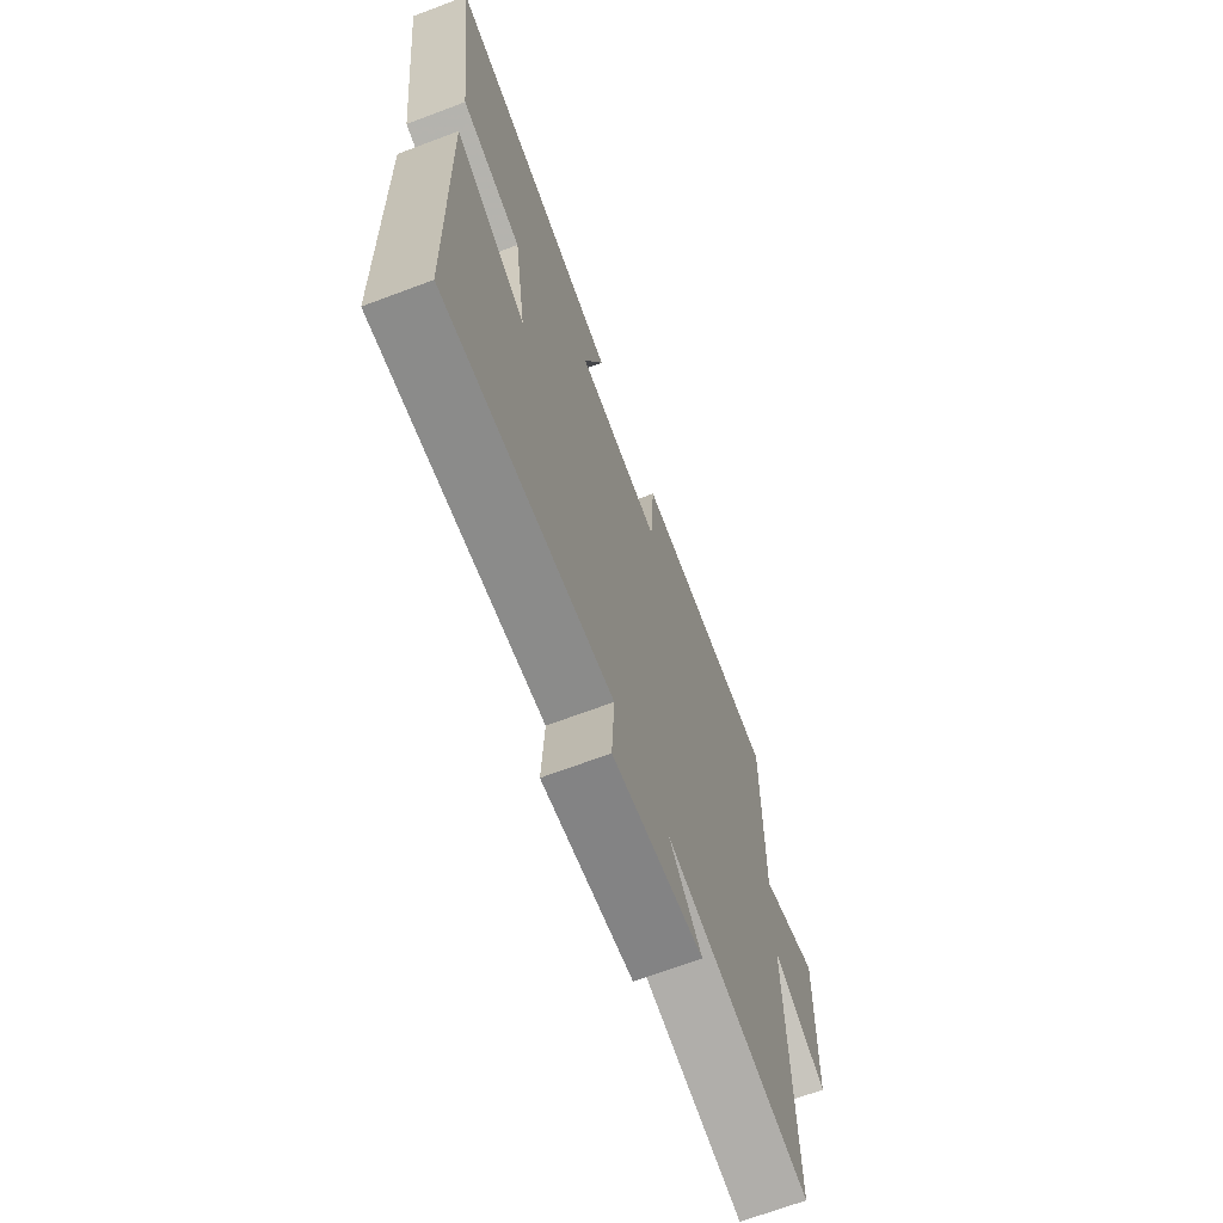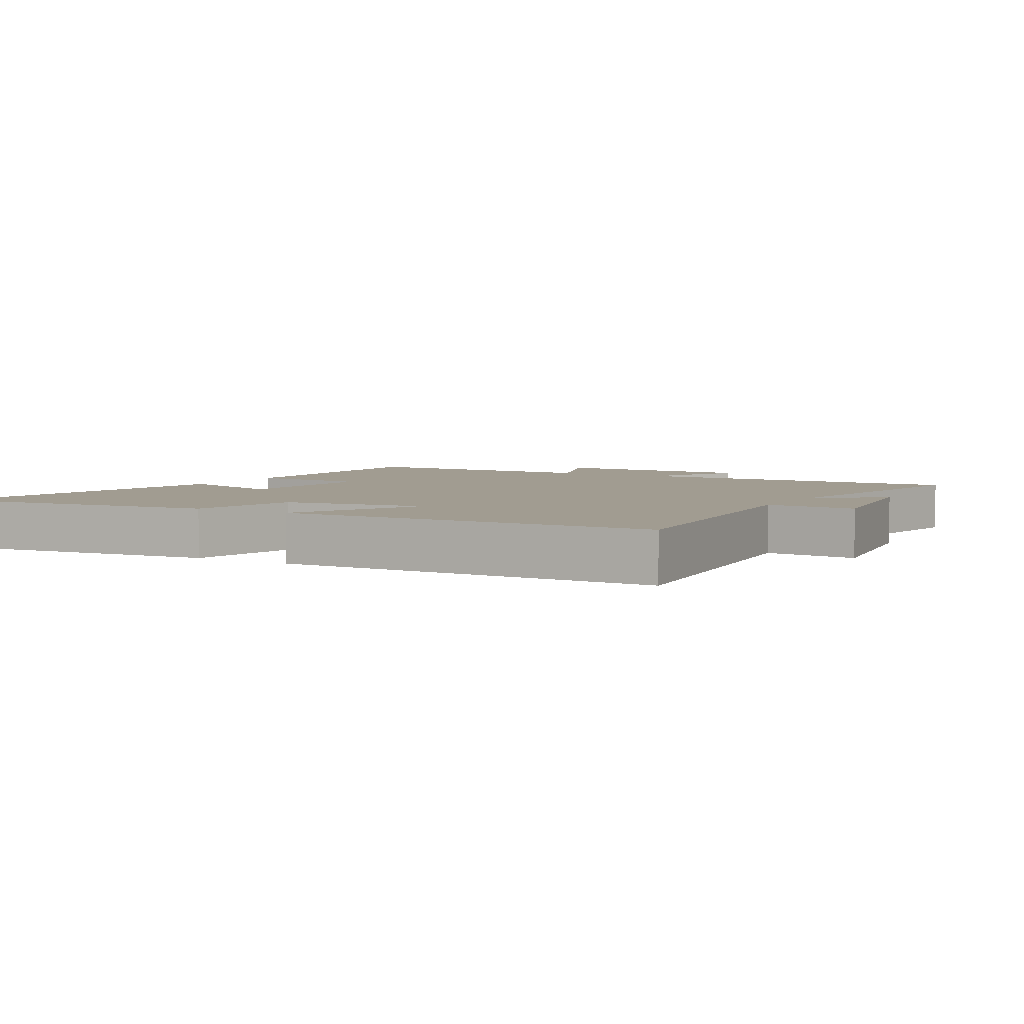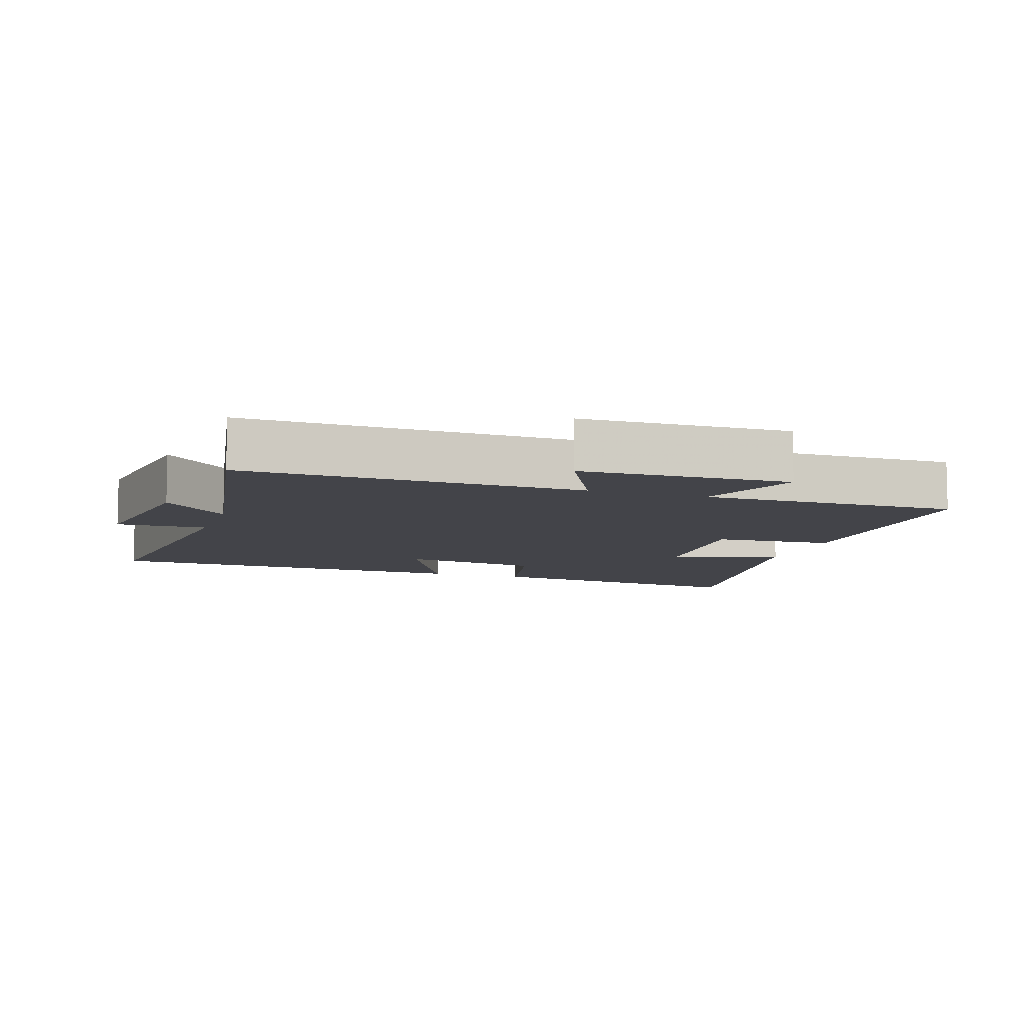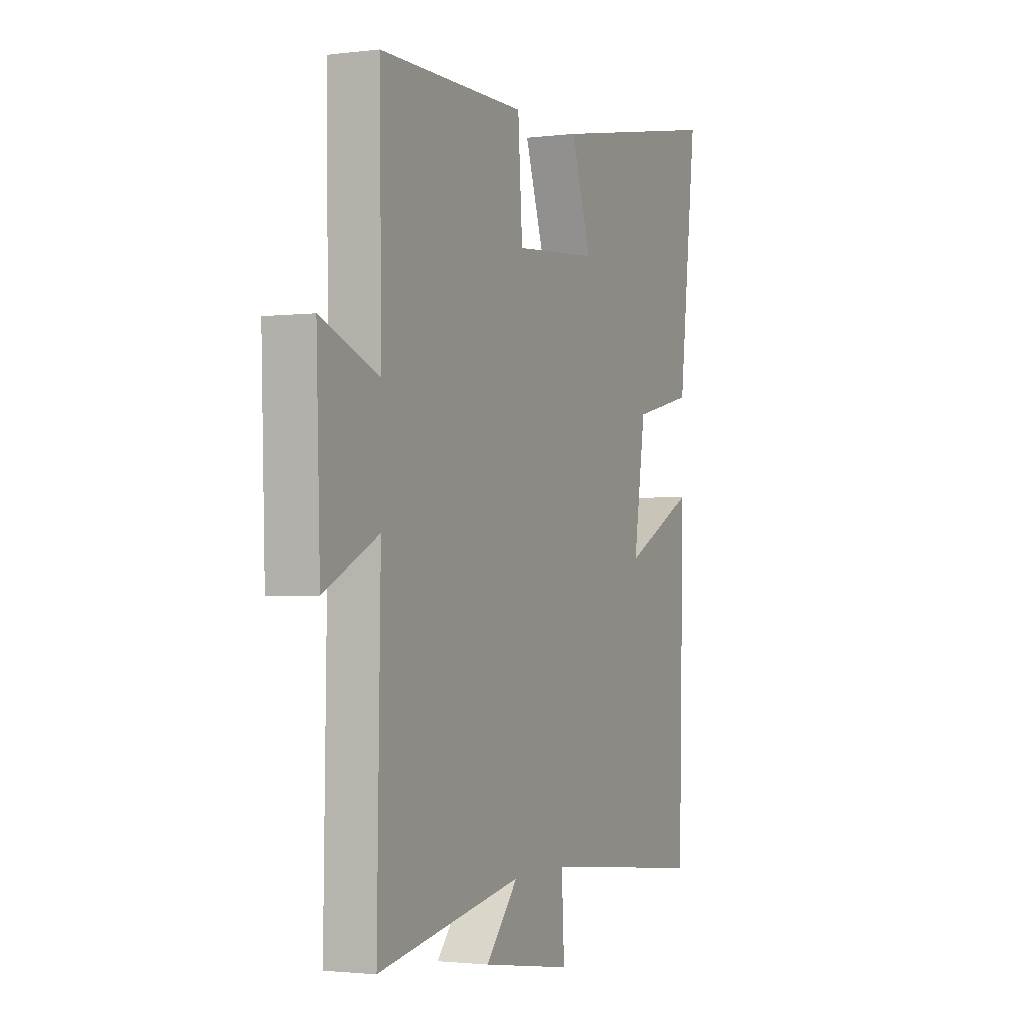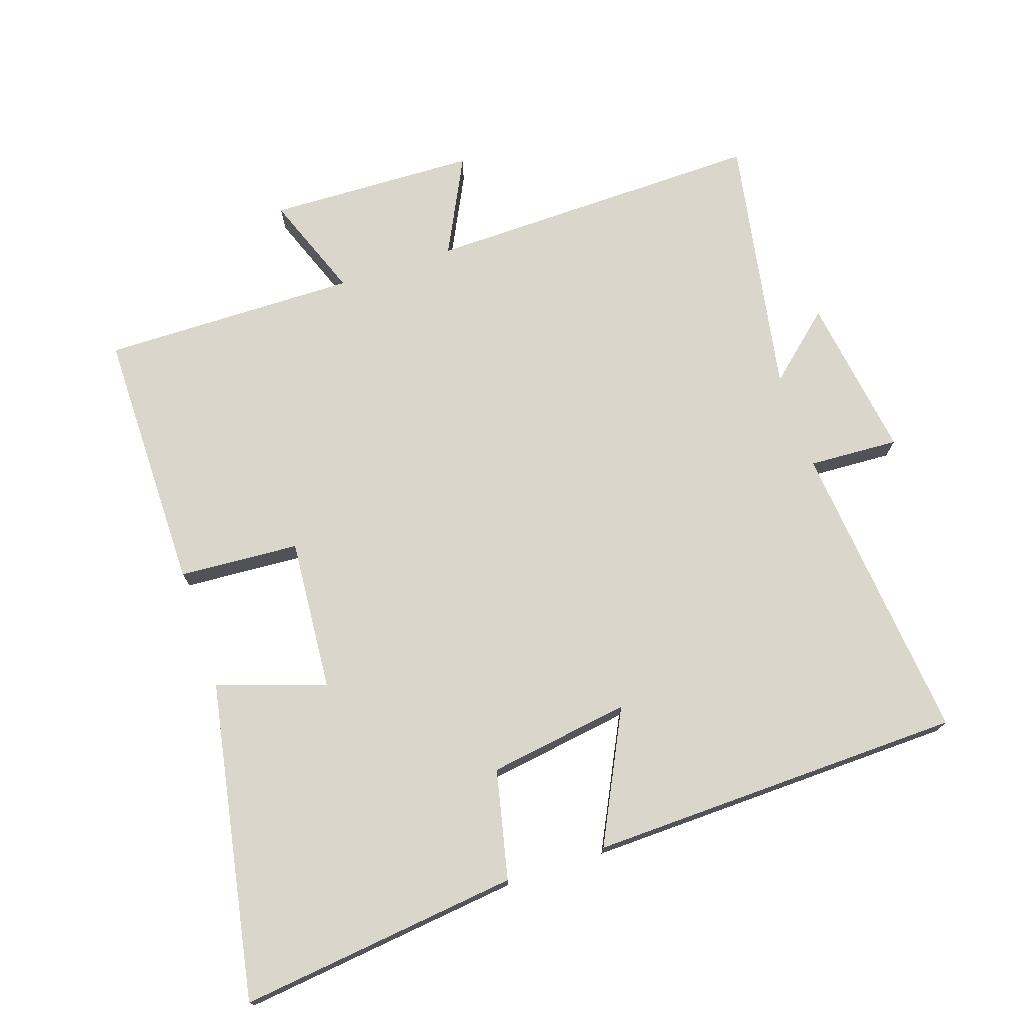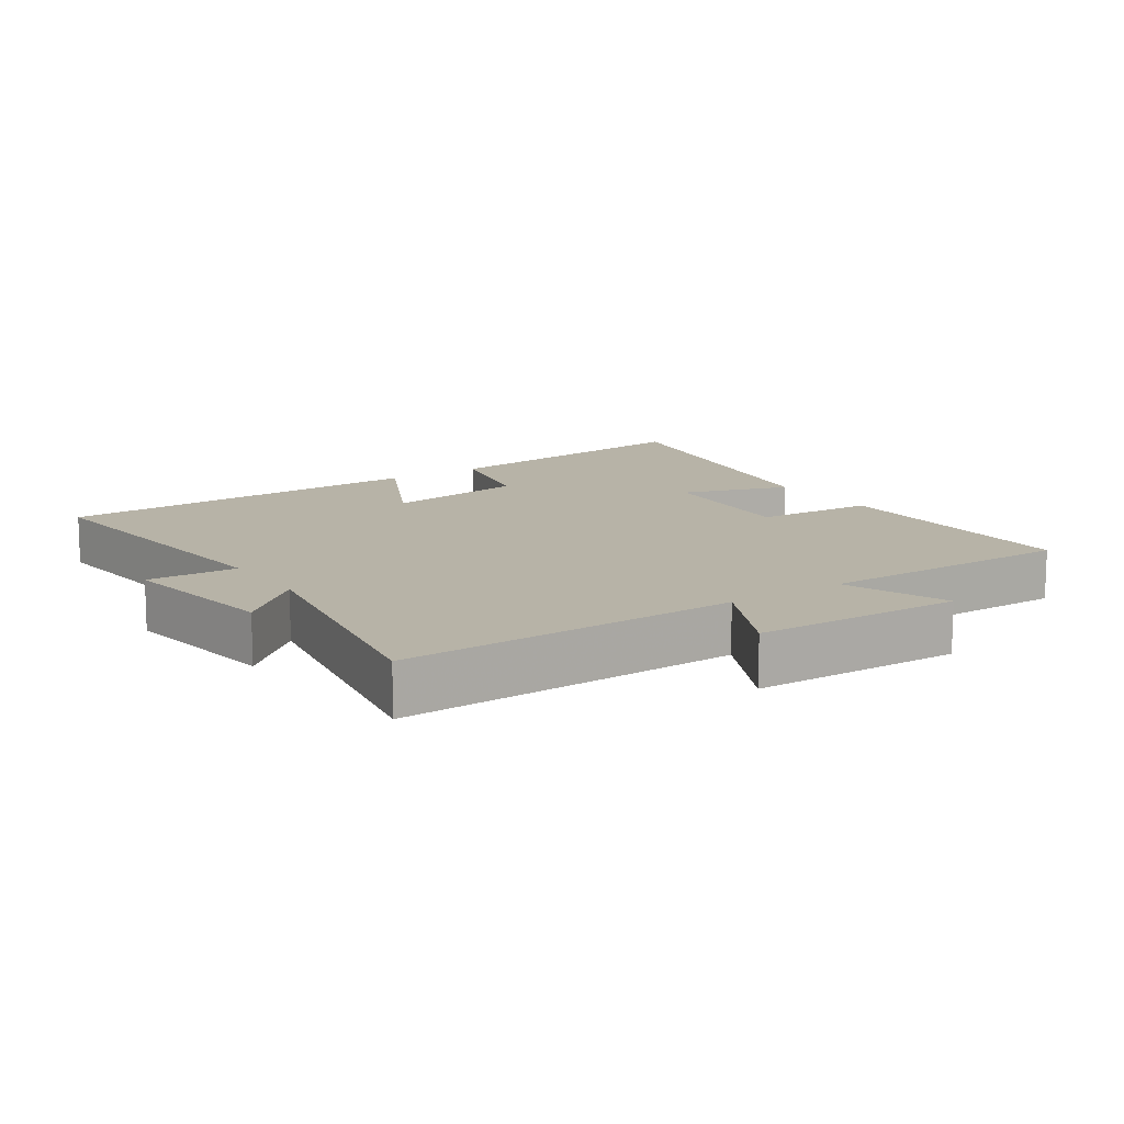
<metadata>
{"format":"obj","ext":"obj","renderer":"f3d","projection":"perspective","resolution":1024,"background":"white","views":[{"elev":-68.8,"azim":110.6,"up":"+Z"},{"elev":4.5,"azim":119.9,"up":"+Y"},{"elev":-8.5,"azim":-108.5,"up":"+Y"},{"elev":-2.0,"azim":-65.7,"up":"+Z"},{"elev":73.7,"azim":71.5,"up":"+Y"},{"elev":12.6,"azim":-124.1,"up":"+Y"}]}
</metadata>
<code>
v -0.505 0.07 0.5
v -0.111 0.07 0.5
v -0.099 0.07 0.32
v 0.129 0.07 0.338
v 0.075 0.07 0.5
v 0.549 0.07 0.587
v 0.5 0.07 0.168
v 0.337 0.07 0.131
v 0.305 0.07 -0.081
v 0.5 0.07 0.016
v 0.486 0.07 -0.545
v 0.032 0.07 -0.5
v 0.039 0.07 -0.635
v -0.205 0.07 -0.599
v -0.118 0.07 -0.5
v -0.509 0.07 -0.57
v -0.5 0.07 -0.063
v -0.646 0.07 -0.136
v -0.656 0.07 0.176
v -0.5 0.07 0.117
v -0.505 0 0.5
v -0.111 0 0.5
v -0.099 0 0.32
v 0.129 0 0.338
v 0.075 0 0.5
v 0.549 0 0.587
v 0.5 0 0.168
v 0.337 0 0.131
v 0.305 0 -0.081
v 0.5 0 0.016
v 0.486 0 -0.545
v 0.032 0 -0.5
v 0.039 0 -0.635
v -0.205 0 -0.599
v -0.118 0 -0.5
v -0.509 0 -0.57
v -0.5 0 -0.063
v -0.646 0 -0.136
v -0.656 0 0.176
v -0.5 0 0.117
f 17 18 19 20
f 15 16 17
f 15 17 20
f 12 13 14 15
f 12 15 20 1
f 9 10 11 12
f 8 9 12
f 5 6 7 8
f 4 5 8
f 3 4 8 12
f 1 2 3
f 1 3 12
f 40 39 38 37
f 37 36 35
f 40 37 35
f 35 34 33 32
f 21 40 35 32
f 32 31 30 29
f 32 29 28
f 28 27 26 25
f 28 25 24
f 32 28 24 23
f 23 22 21
f 32 23 21
f 1 21 22 2
f 2 22 23 3
f 3 23 24 4
f 4 24 25 5
f 5 25 26 6
f 6 26 27 7
f 7 27 28 8
f 8 28 29 9
f 9 29 30 10
f 10 30 31 11
f 11 31 32 12
f 12 32 33 13
f 13 33 34 14
f 14 34 35 15
f 15 35 36 16
f 16 36 37 17
f 17 37 38 18
f 18 38 39 19
f 19 39 40 20
f 20 40 21 1

</code>
